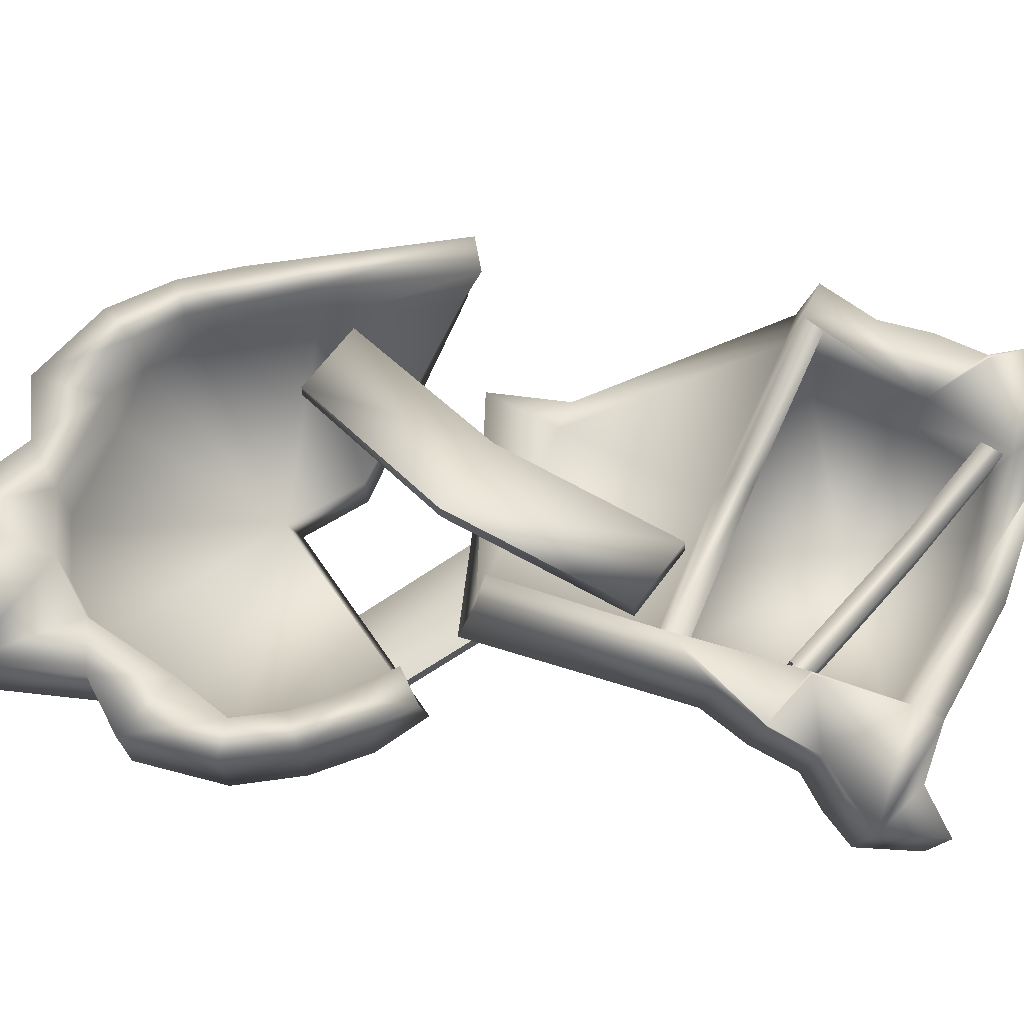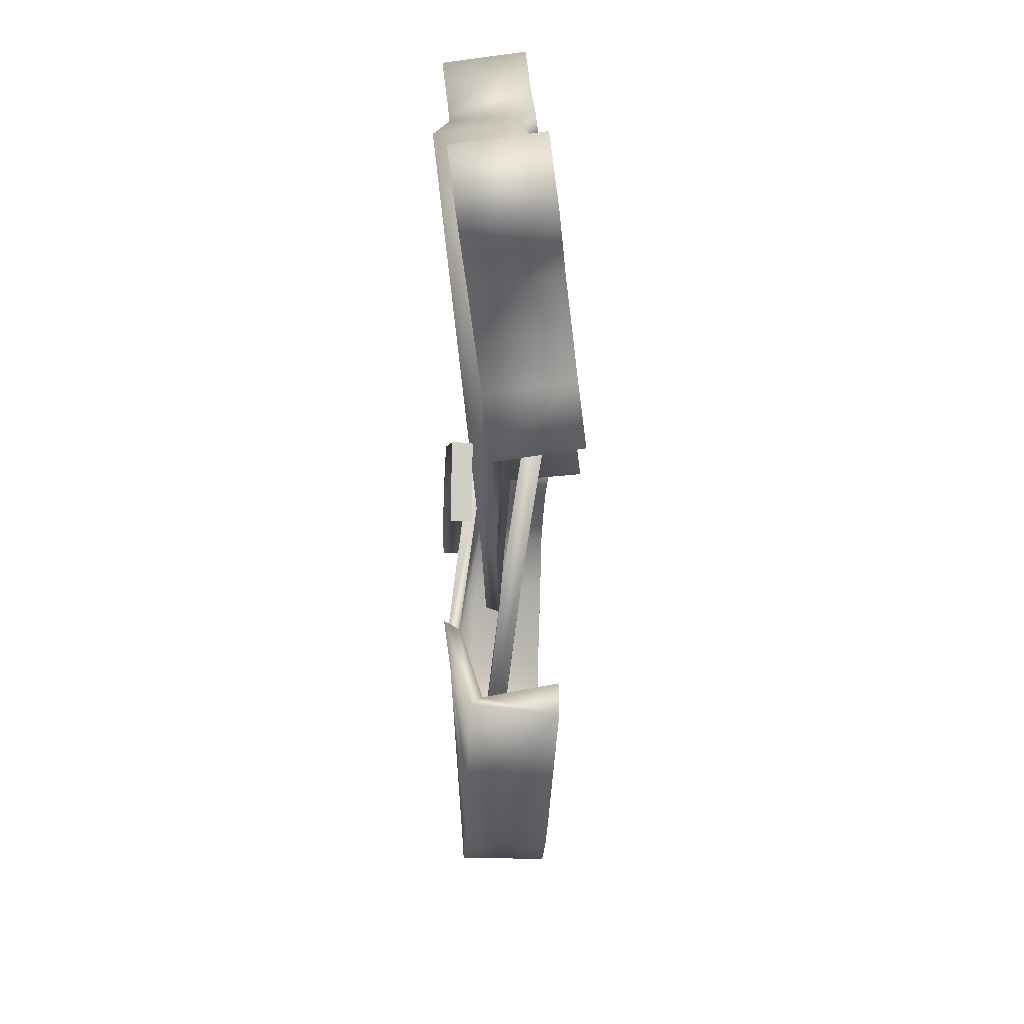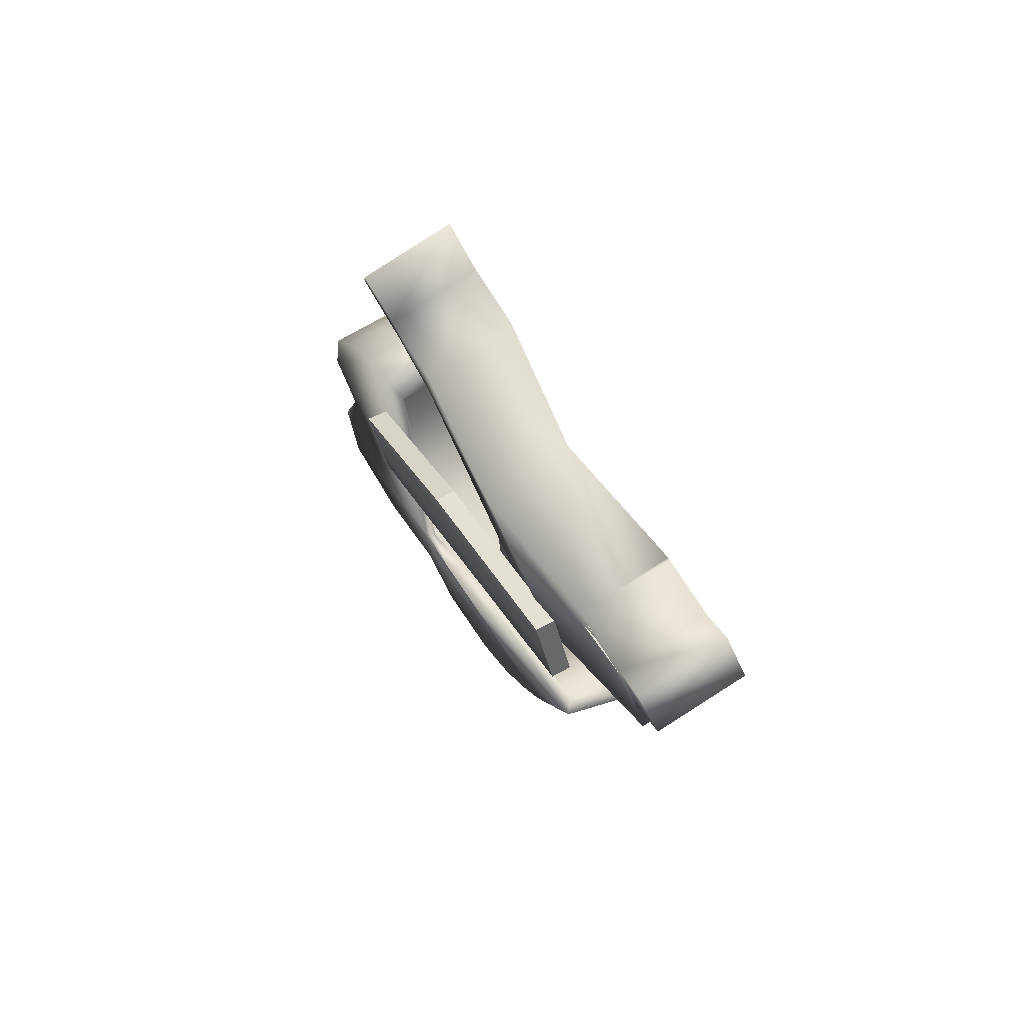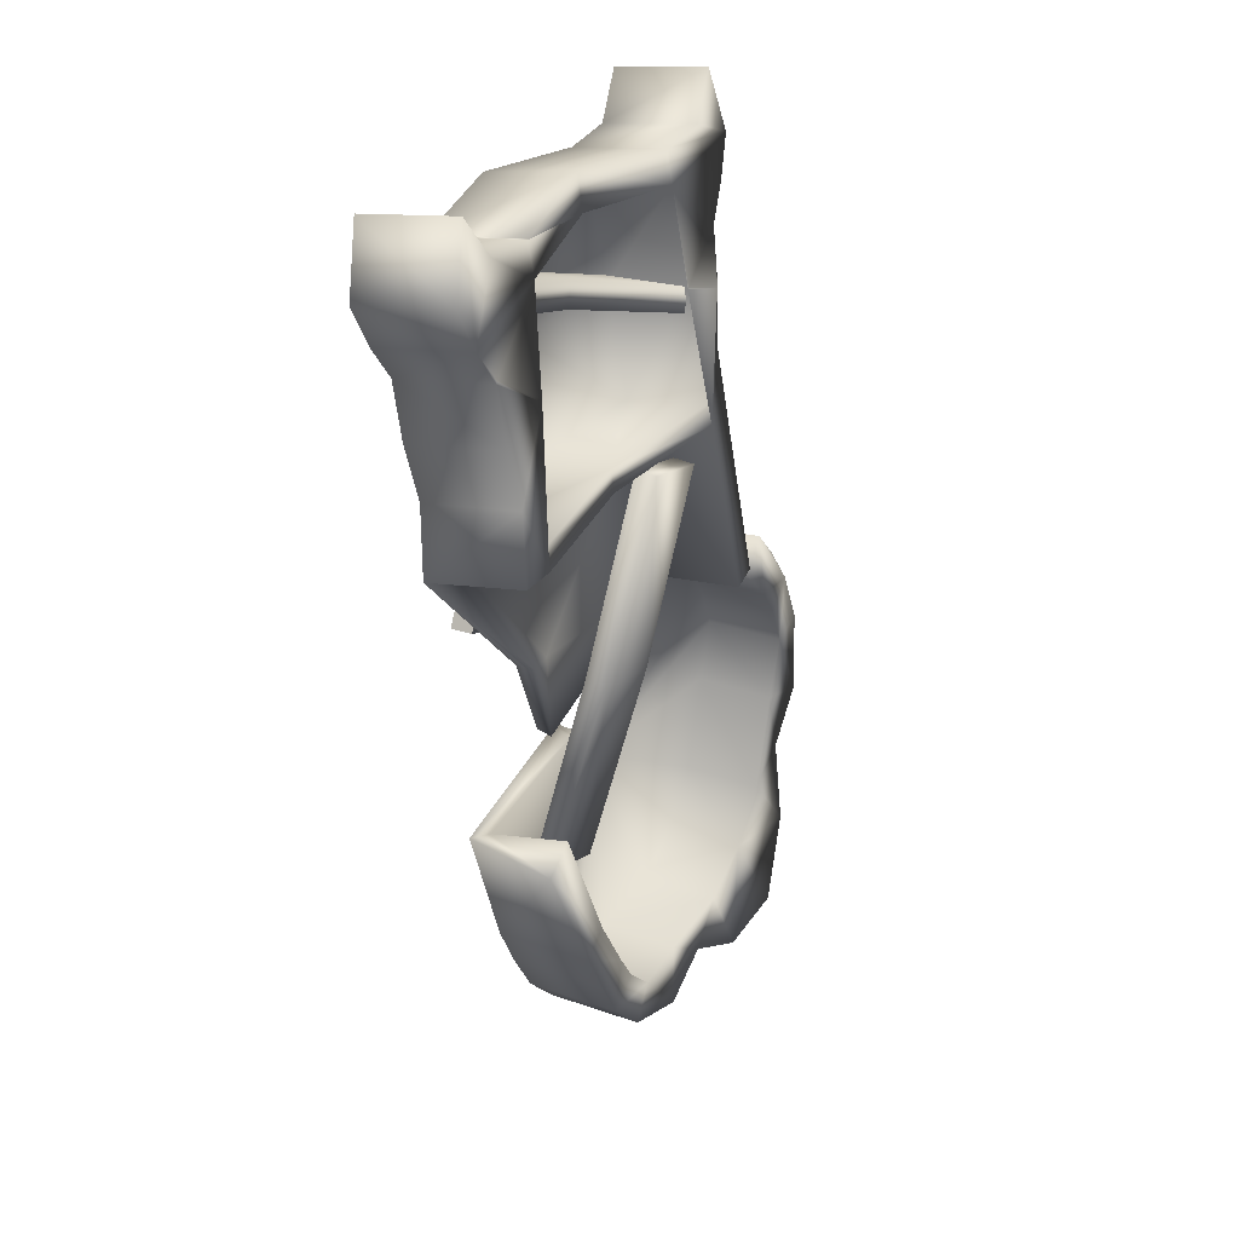
<metadata>
{"format":"obj","ext":"obj","renderer":"f3d","projection":"perspective","resolution":1024,"background":"white","views":[{"elev":73.4,"azim":-67.9,"up":"+Y"},{"elev":22.6,"azim":86.7,"up":"+Z"},{"elev":73.5,"azim":57.3,"up":"+Z"},{"elev":28.8,"azim":113.6,"up":"+Z"}]}
</metadata>
<code>
o be_bookshelf_wrecked_02
v 0.685 0.03889 0.4372
v 0.6924 0.1384 0.436
v -0.2297 0.1317 0.06247
v -0.2297 0.1317 0.06247
v -0.2354 0.032 0.06427
v 0.685 0.03889 0.4372
v 0.8636 0.02366 0.1032
v 0.8705 0.1232 0.1029
v 0.6924 0.1384 0.436
v 0.6924 0.1384 0.436
v 0.685 0.03889 0.4372
v 0.8636 0.02366 0.1032
v -0.7886 0.02414 -0.7909
v -0.04523 0.007531 -0.2785
v -0.9702 0.03603 -0.4588
v -0.2354 0.032 0.06427
v 0.685 0.03889 0.4372
v 0.8636 0.02366 0.1032
v 0.6924 0.1384 0.436
v 0.8705 0.1232 0.1029
v -0.2297 0.1317 0.06247
v -0.04133 0.1076 -0.2809
v -0.9534 0.1357 -0.4523
v -0.7742 0.1068 -0.7847
v -0.04133 0.1076 -0.2809
v 0.8705 0.1232 0.1029
v 0.8636 0.02366 0.1032
v -0.04523 0.007531 -0.2785
v -0.7886 0.02414 -0.7909
v -0.7742 0.1068 -0.7847
v -0.4832 0.3876 -0.2321
v 0.4584 0.2747 -0.5737
v 0.4608 0.2094 -0.5491
v -0.6201 0.7564 -0.1845
v -0.4585 0.7663 -0.1953
v -0.6579 0.3342 -0.2489
v 1.197 0.2551 0.6002
v 1.202 0.6299 0.6485
v 1.382 0.6222 0.6594
v 1.377 0.187 0.5978
v 0.5659 0.2602 -0.1956
v 0.5935 0.1822 -0.1746
v 0.4584 0.2747 -0.5737
v 0.4608 0.2094 -0.5491
v -0.3707 0.659 0.6009
v -0.3545 0.6454 0.7081
v 0.4108 0.5361 0.7194
v 0.4142 0.5494 0.6128
v 1.179 0.6169 0.7545
v 1.202 0.6299 0.6485
v -0.9413 0.2471 -0.3891
v -0.9335 0.6285 -0.3938
v -1.064 0.6337 -0.2513
v -0.4262 0.03353 -1.115
v -0.4126 0.08253 -1.203
v -1.008 0.1967 -0.243
v 1.044 0.5396 -0.8656
v 0.8938 0.5497 -0.7694
v 0.852 0.172 -0.8584
v 0.9226 0.1081 -0.8546
v -0.1013 0.09484 -0.947
v -0.1511 0.007384 -0.91
v -0.4126 0.08253 -1.203
v -0.4262 0.03353 -1.115
v 0.0418 0.4828 0.5411
v 0.04889 0.582 0.5333
v -0.3158 0.6023 0.4359
v -0.3238 0.5032 0.4434
v 0.5156 0.1962 -1.254
v 0.1948 0.3183 -0.4188
v 0.1509 0.2127 -1.355
v -0.1816 0.347 -0.527
v -0.3238 0.5032 0.4434
v 0.0418 0.4828 0.5411
v 0.2033 0.4175 -0.43
v 0.04889 0.582 0.5333
v 0.0418 0.4828 0.5411
v 0.1948 0.3183 -0.4188
v 0.5156 0.1962 -1.254
v 0.5173 0.2803 -1.251
v -0.2999 0.193 1.12
v -0.2728 0.5664 1.136
v 0.5257 0.4038 1.42
v 0.5036 0.07181 1.407
v 1.266 0.06335 1.653
v 1.289 0.4371 1.667
v 0.4664 0.05318 1.51
v 1.23 0.06258 1.757
v 1.254 0.4355 1.771
v 0.4898 0.403 1.524
v -0.3096 0.5649 1.24
v -0.3359 0.1922 1.224
v 0.5257 0.4038 1.42
v -0.2728 0.5664 1.136
v -0.3096 0.5649 1.24
v 1.254 0.4355 1.771
v 1.289 0.4371 1.667
v 0.4898 0.403 1.524
v -0.9534 0.1357 -0.4523
v -0.9702 0.03603 -0.4588
v -0.2354 0.032 0.06427
v -0.2354 0.032 0.06427
v -0.2297 0.1317 0.06247
v -0.9534 0.1357 -0.4523
v -0.7886 0.02414 -0.7909
v -0.9702 0.03603 -0.4588
v -0.9534 0.1357 -0.4523
v -0.9534 0.1357 -0.4523
v -0.7742 0.1068 -0.7847
v -0.7886 0.02414 -0.7909
v -0.5188 0.6197 0.8989
v -0.3707 0.659 0.6009
v -0.4585 0.7663 -0.1953
v -0.6201 0.7564 -0.1845
v 1.004 0.4942 1.729
v 0.3767 0.4026 1.76
v 1.014 0.4741 1.88
v -0.2439 0.5173 1.691
v -0.2368 0.4954 1.843
v 0.3713 0.3807 1.928
v 0.9993 0.4745 1.879
v -0.4585 0.7663 -0.1953
v -0.3707 0.659 0.6009
v -0.3782 0.284 0.5538
v -0.4832 0.3876 -0.2321
v 0.5319 0.5417 -1.443
v 0.8938 0.5497 -0.7694
v 1.044 0.5396 -0.8656
v 0.6596 0.5315 -1.538
v 0.2048 0.5388 -1.92
v 0.3157 0.5389 -1.766
v 0.3494 0.5275 -2.033
v 0.01817 0.54 -2.096
v 0.5319 0.5417 -1.443
v 0.6596 0.5315 -1.538
v 0.5218 0.5293 -1.779
v 0.004864 0.1682 -2.084
v 0.1915 0.1671 -1.909
v 0.2048 0.5388 -1.92
v 0.01817 0.54 -2.096
v 0.5156 0.1962 -1.254
v 0.1509 0.2127 -1.355
v 0.1538 0.3139 -1.351
v 0.5173 0.2803 -1.251
v 1.38 0.09186 1.418
v 1.49 0.07018 1.578
v 1.576 0.04605 1.76
v 1.374 0.1244 1.159
v 1.29 0.03817 1.856
v 1.447 0.01084 2.056
v -0.8326 0.09071 1.687
v -0.7348 0.1114 1.51
v -0.615 0.1289 1.357
v -0.5531 0.07234 1.801
v -0.5915 0.1608 1.1
v -0.7229 0.05106 1.99
v -0.2551 0.0696 1.787
v -0.5251 0.1917 0.8453
v 0.3657 -0.02552 1.864
v -0.6579 0.3342 -0.2489
v 1.324 0.1574 0.9013
v 0.5935 0.1822 -0.1746
v 1.377 0.187 0.5978
v 0.993 0.04645 1.825
v 0.4608 0.2094 -0.5491
v 1.175 0.2419 0.7076
v 1.179 0.6169 0.7545
v 0.4108 0.5361 0.7194
v 0.4051 0.1549 0.6719
v -0.362 0.2704 0.661
v -0.3545 0.6454 0.7081
v 1.202 0.6299 0.6485
v 1.197 0.2551 0.6002
v 0.4086 0.1682 0.5652
v 0.4142 0.5494 0.6128
v -0.3707 0.659 0.6009
v -0.3782 0.284 0.5538
v -1.469 0.6054 -1.623
v -1.613 0.5944 -2.138
v -1.628 0.1587 -2.125
v -1.528 0.141 -2.574
v -1.513 0.5767 -2.587
v -1.053 0.5607 -2.573
v -1.068 0.125 -2.559
v -0.5893 0.5525 -2.305
v -0.6049 0.1168 -2.292
v -0.3297 0.1028 -2.425
v 0.6441 0.09677 -1.524
v 0.5062 0.0936 -1.765
v 0.5218 0.5293 -1.779
v 0.3494 0.5275 -2.033
v 0.3338 0.09179 -2.019
v 0.1011 0.5288 -2.272
v 0.08547 0.09315 -2.259
v -0.3141 0.5385 -2.438
v 0.6596 0.5315 -1.538
v 1.044 0.5396 -0.8656
v 0.9226 0.1081 -0.8546
v 0.3157 0.5389 -1.766
v 0.2048 0.5388 -1.92
v 0.1915 0.1671 -1.909
v 0.3054 0.1645 -1.756
v 0.3054 0.1645 -1.756
v 0.5204 0.1647 -1.432
v 0.5319 0.5417 -1.443
v 0.8938 0.5497 -0.7694
v 0.852 0.172 -0.8584
v -0.7662 0.1956 -2.092
v -0.7528 0.5673 -2.104
v -1.035 0.5815 -1.972
v -0.291 0.1792 -2.073
v -0.2777 0.5509 -2.084
v 0.004864 0.1682 -2.084
v 0.01817 0.54 -2.096
v -1.331 0.6143 -1.267
v -1.416 0.6262 -0.9828
v -1.429 0.2545 -0.9711
v -1.345 0.2426 -1.255
v -1.233 0.5962 -1.732
v -1.246 0.2244 -1.72
v -1.048 0.2098 -1.961
v -1.429 0.2545 -0.9711
v -1.292 0.6288 -0.7586
v -1.306 0.2571 -0.7469
v -1.17 0.6283 -0.6129
v -1.186 0.2543 -0.5985
v -0.9335 0.6285 -0.3938
v -0.9413 0.2471 -0.3891
v -0.1013 0.09484 -0.947
v 0.852 0.172 -0.8584
v 0.5204 0.1647 -1.432
v -0.4126 0.08253 -1.203
v 0.3054 0.1645 -1.756
v 0.1915 0.1671 -1.909
v 0.004864 0.1682 -2.084
v -0.291 0.1792 -2.073
v -0.7662 0.1956 -2.092
v -0.9413 0.2471 -0.3891
v -1.186 0.2543 -0.5985
v -1.306 0.2571 -0.7469
v -1.429 0.2545 -0.9711
v -1.345 0.2426 -1.255
v -1.246 0.2244 -1.72
v -1.048 0.2098 -1.961
v -0.3297 0.1028 -2.425
v 0.08547 0.09315 -2.259
v 0.3338 0.09179 -2.019
v -1.528 0.141 -2.574
v -1.068 0.125 -2.559
v -0.6049 0.1168 -2.292
v -0.4262 0.03353 -1.115
v 0.5062 0.0936 -1.765
v 0.9226 0.1081 -0.8546
v -0.1511 0.007384 -0.91
v 0.6441 0.09677 -1.524
v -1.628 0.1587 -2.125
v -1.484 0.1697 -1.609
v -1.681 0.1841 -1.376
v -1.008 0.1967 -0.243
v -1.249 0.1992 -0.4025
v -1.453 0.1993 -0.6325
v -1.623 0.196 -0.9325
v -0.3158 0.6023 0.4359
v 0.04889 0.582 0.5333
v -0.1734 0.4461 -0.5364
v 0.2033 0.4175 -0.43
v 0.1538 0.3139 -1.351
v 0.5173 0.2803 -1.251
v 0.1538 0.3139 -1.351
v 0.1509 0.2127 -1.355
v -0.1816 0.347 -0.527
v -0.1734 0.4461 -0.5364
v -0.3238 0.5032 0.4434
v 1.175 0.2419 0.7076
v 1.069 0.1789 1.232
v 1.073 0.5502 1.279
v 1.179 0.6169 0.7545
v 0.3767 0.4026 1.76
v 1.004 0.4942 1.729
v 0.9988 0.1235 1.682
v 1.071 0.5488 1.29
v 0.3727 0.1273 1.726
v -0.2493 0.1466 1.645
v -0.2439 0.5173 1.691
v -0.2905 0.2041 1.191
v -0.2833 0.5754 1.238
v -0.362 0.2704 0.661
v -0.3545 0.6454 0.7081
v 0.4333 0.2466 -0.2017
v 0.4086 0.1682 0.5652
v 1.197 0.2551 0.6002
v 0.5659 0.2602 -0.1956
v 0.4584 0.2747 -0.5737
v -0.3782 0.284 0.5538
v -0.4832 0.3876 -0.2321
v 0.9988 0.1235 1.682
v 1.069 0.1789 1.232
v 0.3885 0.129 1.204
v 1.175 0.2419 0.7076
v 0.4051 0.1549 0.6719
v 0.3727 0.1273 1.726
v -0.2493 0.1466 1.645
v -0.362 0.2704 0.661
v -0.2905 0.2041 1.191
v -0.2439 0.5173 1.691
v -0.2488 0.4976 1.841
v -0.2368 0.4954 1.843
v -0.8263 0.5187 1.741
v -0.5468 0.5004 1.854
v -0.7166 0.4791 2.044
v -0.2833 0.5754 1.238
v -0.3545 0.6454 0.7081
v -0.3707 0.659 0.6009
v -0.5785 0.5905 1.14
v -0.5852 0.5888 1.153
v -0.5188 0.6197 0.8989
v -0.2918 0.5749 1.242
v -0.6087 0.5569 1.411
v -0.7285 0.5394 1.564
v 1.202 0.6299 0.6485
v 1.179 0.6169 0.7545
v 1.073 0.5502 1.279
v 1.33 0.5854 0.9549
v 1.382 0.6222 0.6594
v 1.38 0.5524 1.213
v 1.387 0.5199 1.471
v 1.374 0.519 1.48
v 1.496 0.4982 1.631
v 1.014 0.4741 1.88
v 1.296 0.4662 1.91
v 1.004 0.4942 1.729
v 1.453 0.4389 2.11
v 1.582 0.4741 1.814
v 1.071 0.5488 1.29
v -0.2551 0.0696 1.787
v -0.2488 0.4976 1.841
v -0.5468 0.5004 1.854
v -0.5531 0.07234 1.801
v -0.7166 0.4791 2.044
v -0.7229 0.05106 1.99
v -0.8263 0.5187 1.741
v -0.8326 0.09071 1.687
v -0.7285 0.5394 1.564
v -0.7348 0.1114 1.51
v -0.615 0.1289 1.357
v -0.6201 0.7564 -0.1845
v -0.6579 0.3342 -0.2489
v -0.5251 0.1917 0.8453
v -0.5188 0.6197 0.8989
v -0.5915 0.1608 1.1
v -0.5852 0.5888 1.153
v -0.6087 0.5569 1.411
v -1.064 0.6337 -0.2513
v -0.9335 0.6285 -0.3938
v -1.17 0.6283 -0.6129
v -1.234 0.6349 -0.4162
v -1.437 0.635 -0.6462
v -1.292 0.6288 -0.7586
v -1.416 0.6262 -0.9828
v -1.608 0.6317 -0.9462
v -1.331 0.6143 -1.267
v -1.665 0.6198 -1.389
v -1.613 0.5944 -2.138
v -1.233 0.5962 -1.732
v -1.035 0.5815 -1.972
v -1.469 0.6054 -1.623
v -1.513 0.5767 -2.587
v -1.053 0.5607 -2.573
v -0.7528 0.5673 -2.104
v -0.5893 0.5525 -2.305
v -0.2777 0.5509 -2.084
v -0.3141 0.5385 -2.438
v 0.1011 0.5288 -2.272
v -1.008 0.1967 -0.243
v -1.064 0.6337 -0.2513
v -1.234 0.6349 -0.4162
v -1.249 0.1992 -0.4025
v -1.437 0.635 -0.6462
v -1.453 0.1993 -0.6325
v -1.608 0.6317 -0.9462
v -1.623 0.196 -0.9325
v -1.665 0.6198 -1.389
v -1.681 0.1841 -1.376
v -1.484 0.1697 -1.609
v 1.377 0.187 0.5978
v 1.382 0.6222 0.6594
v 1.33 0.5854 0.9549
v 1.324 0.1574 0.9013
v 1.374 0.1244 1.159
v 1.38 0.5524 1.213
v 1.38 0.09186 1.418
v 1.387 0.5199 1.471
v 1.496 0.4982 1.631
v 0.3713 0.3807 1.928
v 0.3657 -0.02552 1.864
v 0.993 0.04645 1.825
v -0.2368 0.4954 1.843
v 0.9993 0.4745 1.879
v 1.49 0.07018 1.578
v 1.576 0.04605 1.76
v 1.582 0.4741 1.814
v 1.447 0.01084 2.056
v 1.453 0.4389 2.11
v 1.29 0.03817 1.856
v 1.296 0.4662 1.91
v 1.014 0.4741 1.88
g Geoset0
f 1 2 3
f 4 5 6
f 7 8 9
f 10 11 12
f 13 14 15
f 14 16 15
f 16 14 17
f 14 18 17
f 19 20 21
f 20 22 21
f 21 22 23
f 22 24 23
f 25 26 27
f 25 27 28
f 25 28 29
f 29 30 25
f 31 32 33
f 34 35 31
f 31 36 34
f 33 36 31
f 37 38 39
f 39 40 37
f 41 37 40
f 40 42 41
f 43 41 42
f 42 44 43
f 45 46 47
f 47 48 45
f 48 47 49
f 49 50 48
f 51 52 53
f 54 55 51
f 51 56 54
f 53 56 51
f 57 58 59
f 59 60 57
f 60 59 61
f 61 62 60
f 62 61 63
f 63 64 62
f 65 66 67
f 67 68 65
f 69 70 71
f 70 72 71
f 72 70 73
f 70 74 73
f 75 76 77
f 75 77 78
f 75 78 79
f 79 80 75
f 81 82 83
f 83 84 81
f 85 84 83
f 83 86 85
f 87 88 89
f 89 90 87
f 87 90 91
f 91 92 87
f 93 94 95
f 96 97 93
f 93 98 96
f 95 98 93
f 99 100 101
f 102 103 104
f 105 106 107
f 108 109 110
f 111 112 113
f 113 114 111
f 115 116 117
f 118 119 120
f 120 116 118
f 116 120 121
f 116 121 117
f 122 123 124
f 124 125 122
f 126 127 128
f 128 129 126
f 130 131 132
f 133 130 132
f 131 134 135
f 131 135 132
f 135 136 132
f 137 138 139
f 139 140 137
f 141 142 143
f 143 144 141
f 145 146 147
f 148 145 149
f 145 147 149
f 147 150 149
f 151 152 153
f 154 153 155
f 154 151 153
f 154 156 151
f 157 154 158
f 154 155 158
f 159 158 160
f 159 157 158
f 148 149 161
f 162 163 161
f 149 164 161
f 164 159 161
f 161 159 162
f 160 162 159
f 160 165 162
f 166 167 168
f 168 169 166
f 170 169 168
f 168 171 170
f 172 173 174
f 174 175 172
f 176 175 174
f 174 177 176
f 178 179 180
f 181 180 179
f 179 182 181
f 181 182 183
f 183 184 181
f 184 183 185
f 185 186 184
f 187 186 185
f 188 189 190
f 191 190 189
f 189 192 191
f 193 191 192
f 192 194 193
f 195 193 194
f 194 187 195
f 185 195 187
f 190 196 188
f 188 196 197
f 197 198 188
f 199 200 201
f 201 202 199
f 199 203 204
f 204 205 199
f 206 205 204
f 204 207 206
f 208 209 210
f 209 208 211
f 211 212 209
f 212 211 213
f 213 214 212
f 215 216 217
f 217 218 215
f 219 215 218
f 218 220 219
f 210 219 220
f 220 221 210
f 210 221 208
f 222 216 223
f 223 224 222
f 224 223 225
f 225 226 224
f 226 225 227
f 227 228 226
f 229 230 231
f 232 229 231
f 231 233 232
f 232 234 235
f 232 233 234
f 232 235 236
f 237 232 236
f 238 232 239
f 240 239 232
f 241 232 242
f 241 240 232
f 232 243 242
f 232 244 243
f 237 244 232
f 245 246 247
f 248 249 250
f 251 248 250
f 245 251 250
f 245 252 251
f 245 247 252
f 253 254 255
f 255 254 251
f 251 252 255
f 256 248 257
f 248 251 257
f 251 258 257
f 259 260 251
f 251 260 258
f 260 261 258
f 261 262 258
f 263 264 265
f 264 266 265
f 265 266 267
f 266 268 267
f 269 270 271
f 271 272 269
f 272 271 273
f 273 263 272
f 274 275 276
f 276 277 274
f 278 279 280
f 280 279 275
f 279 281 275
f 281 276 275
f 280 282 278
f 278 282 283
f 283 284 278
f 284 283 285
f 285 286 284
f 286 285 287
f 287 288 286
f 289 290 291
f 291 292 289
f 292 293 289
f 294 290 289
f 289 295 294
f 293 295 289
f 296 297 298
f 298 297 299
f 299 300 298
f 298 301 296
f 302 301 298
f 298 300 303
f 303 304 298
f 298 304 302
f 305 306 307
f 305 308 306
f 308 309 306
f 308 310 309
f 311 312 313
f 311 313 314
f 313 315 314
f 313 316 315
f 317 318 305
f 305 318 308
f 318 319 308
f 305 311 317
f 317 311 314
f 318 317 314
f 314 315 318
f 320 321 322
f 322 323 320
f 323 324 320
f 325 323 322
f 322 326 325
f 322 327 326
f 328 326 327
f 329 330 331
f 332 333 328
f 330 332 328
f 330 328 331
f 328 327 331
f 327 334 331
f 322 334 327
f 335 336 337
f 337 338 335
f 338 337 339
f 339 340 338
f 340 339 341
f 341 342 340
f 342 341 343
f 343 344 342
f 345 344 343
f 346 347 348
f 348 349 346
f 349 348 350
f 350 351 349
f 351 350 345
f 345 352 351
f 343 352 345
f 353 354 355
f 356 353 357
f 353 355 357
f 355 358 357
f 357 358 359
f 359 360 357
f 359 361 362
f 362 360 359
f 363 364 365
f 364 363 366
f 366 361 364
f 366 362 361
f 365 367 363
f 368 367 365
f 365 369 368
f 370 368 369
f 369 371 370
f 372 370 371
f 372 371 133
f 133 373 372
f 132 373 133
f 374 375 376
f 376 377 374
f 377 376 378
f 378 379 377
f 379 378 380
f 380 381 379
f 381 380 382
f 382 383 381
f 383 382 178
f 178 384 383
f 180 384 178
f 385 386 387
f 387 388 385
f 389 388 387
f 387 390 389
f 391 389 390
f 390 392 391
f 391 392 393
f 394 395 396
f 395 394 335
f 394 397 335
f 397 336 335
f 396 398 394
f 393 399 391
f 400 399 393
f 393 401 400
f 402 400 401
f 401 403 402
f 404 402 403
f 403 405 404
f 404 405 396
f 405 406 396
f 406 398 396

</code>
